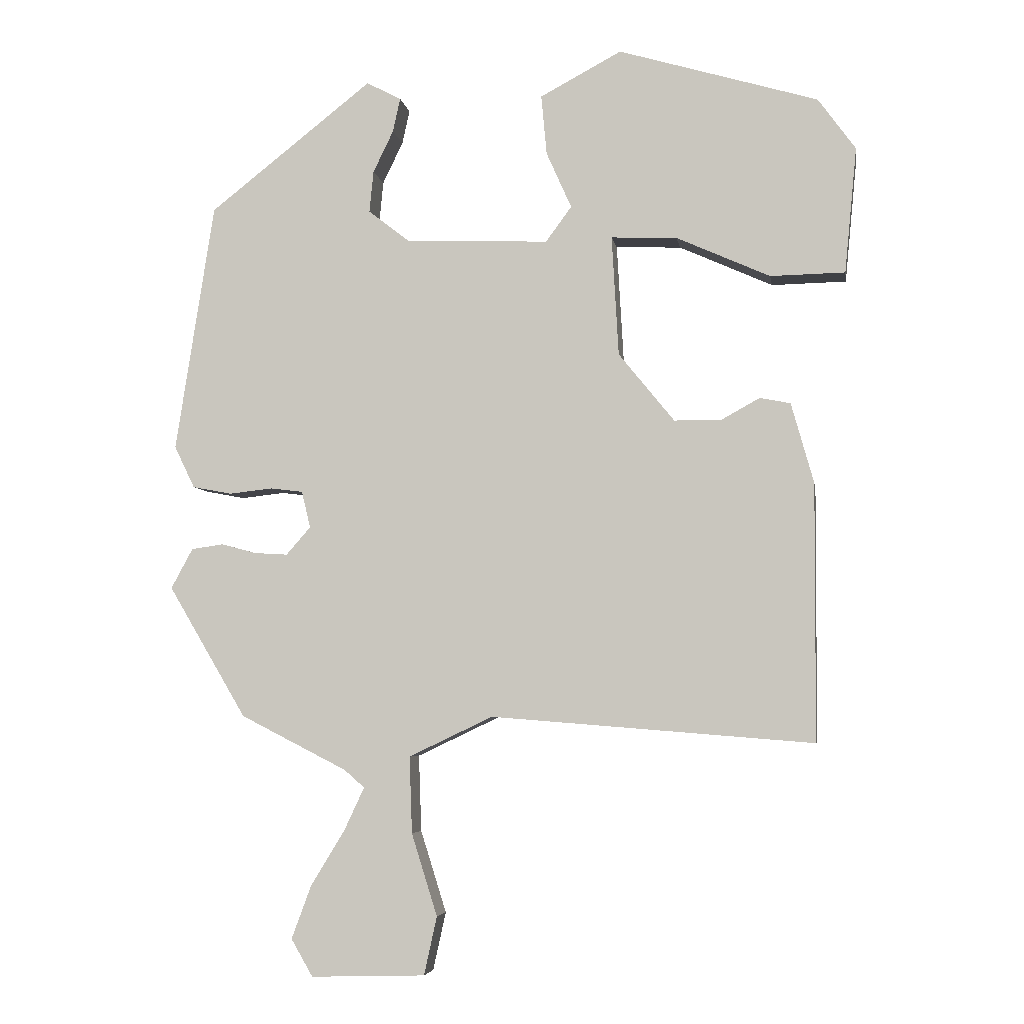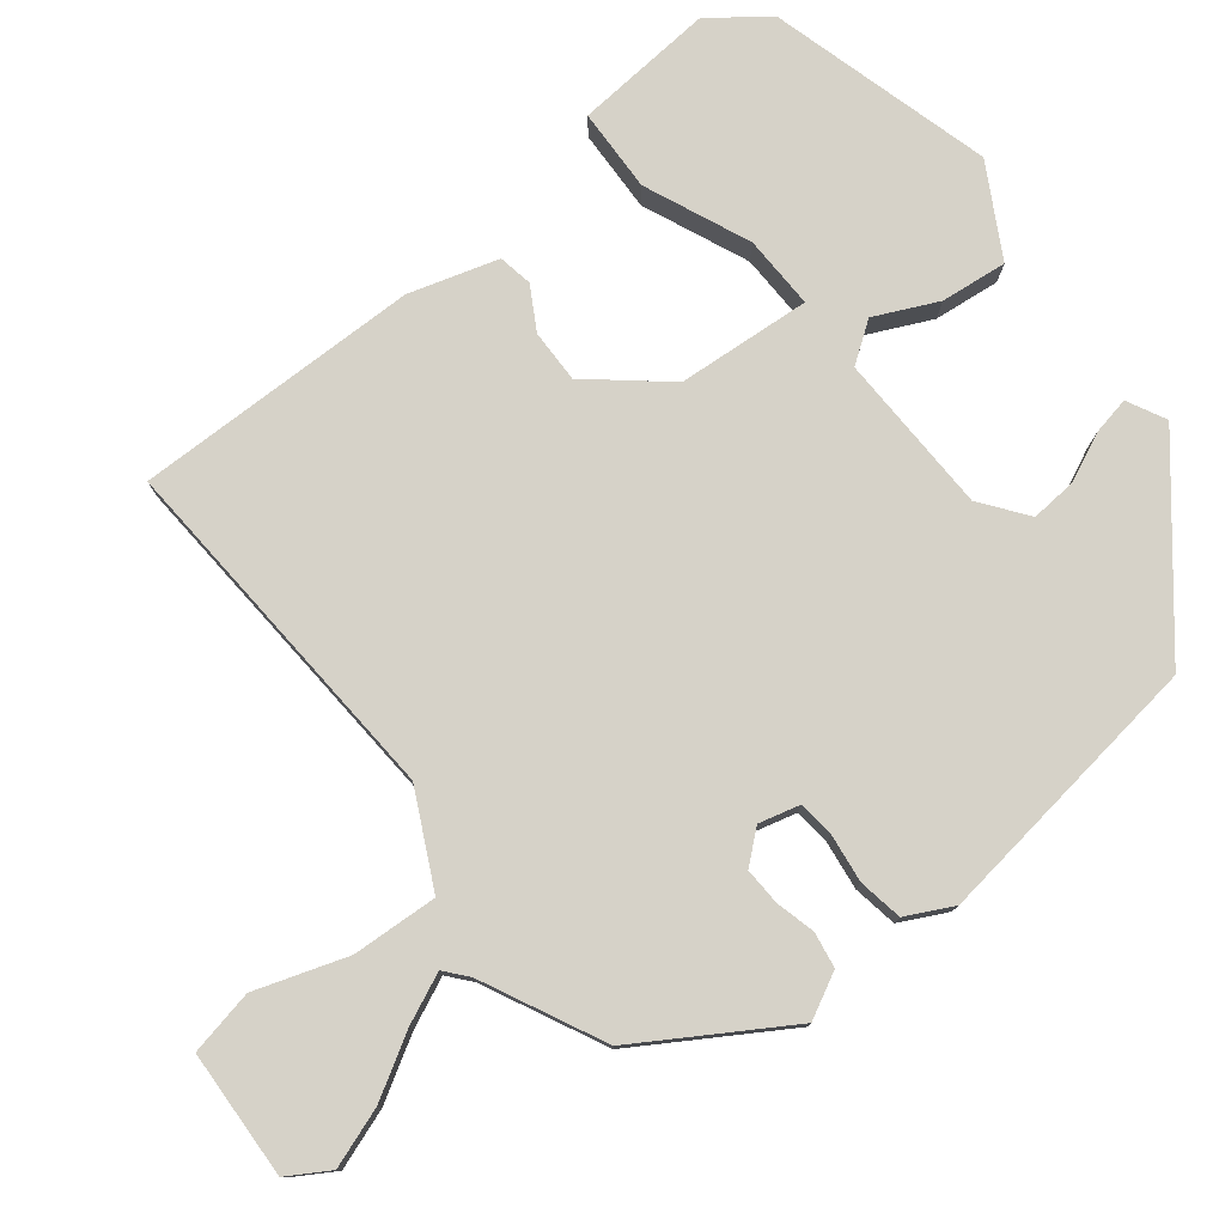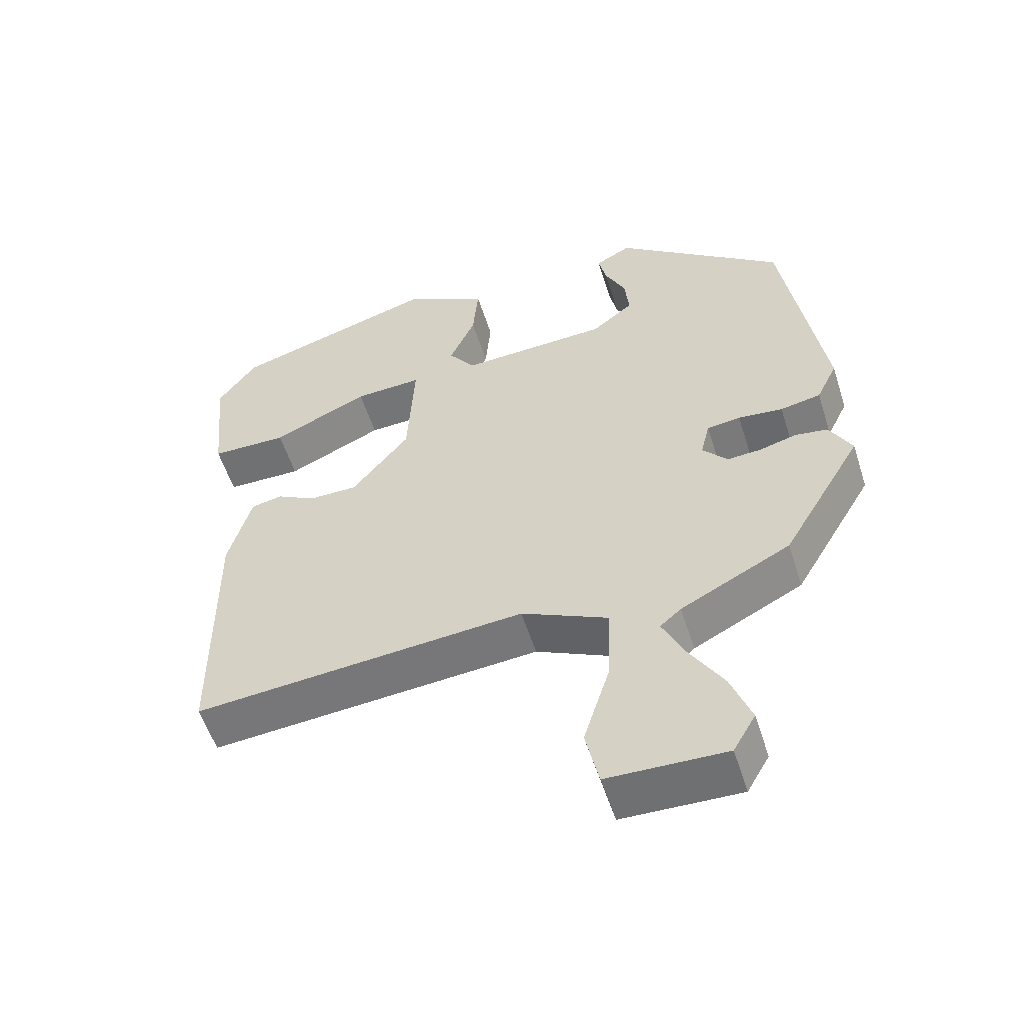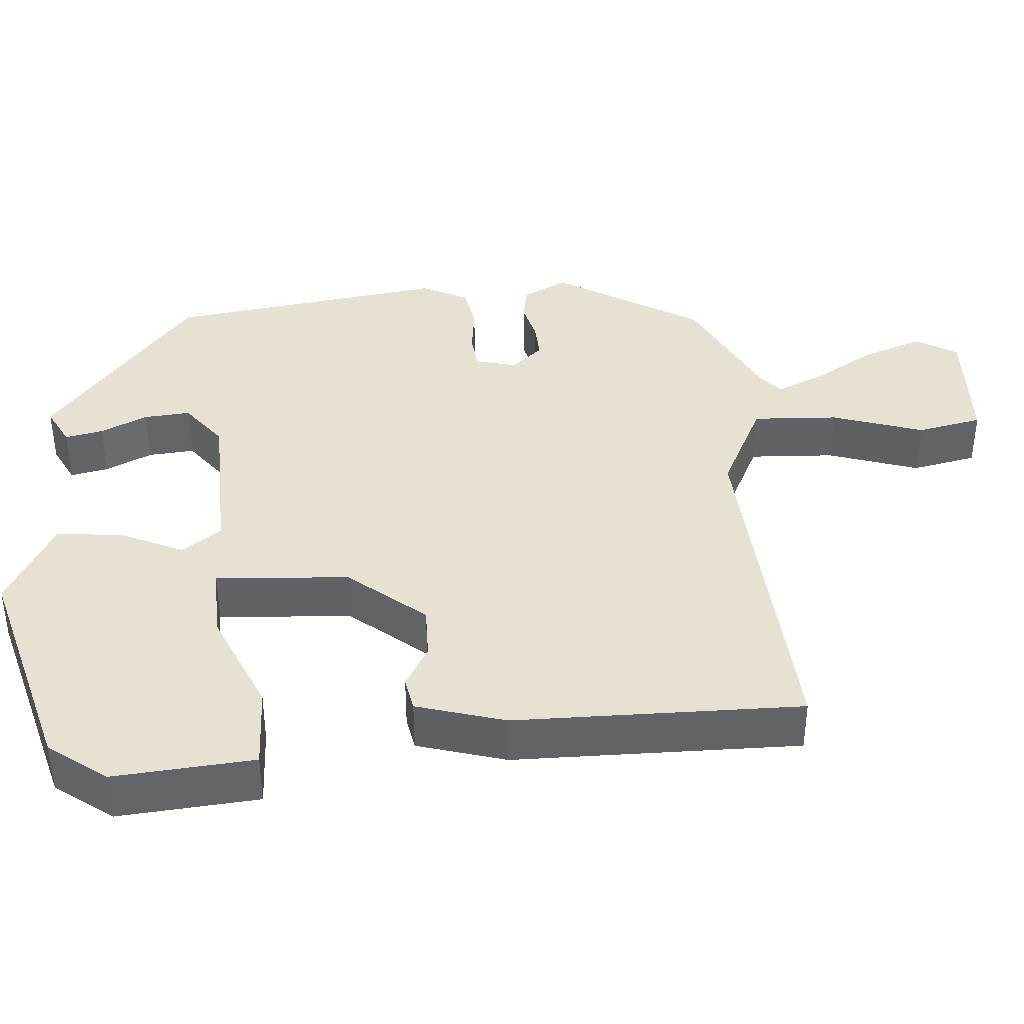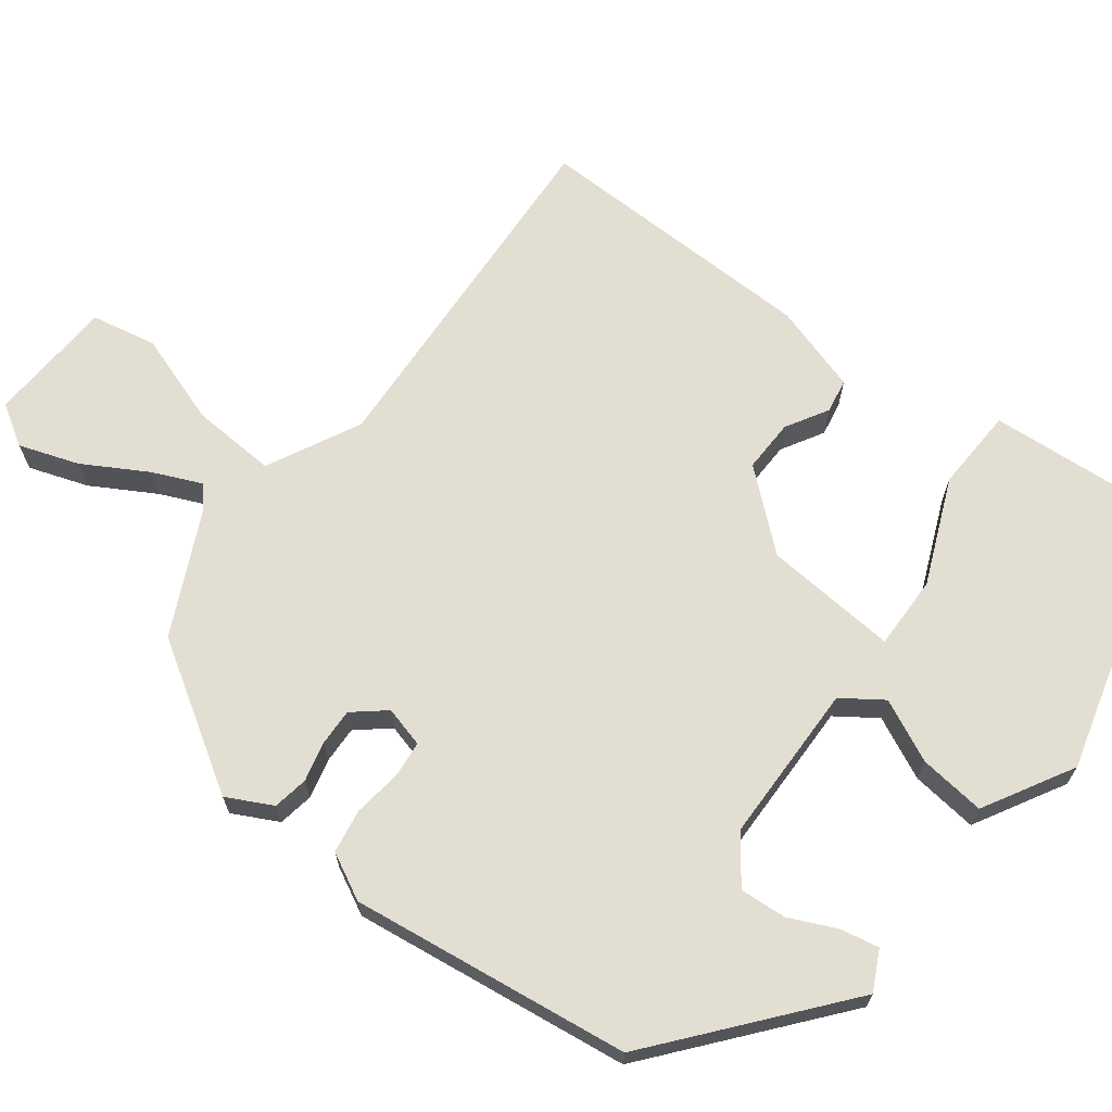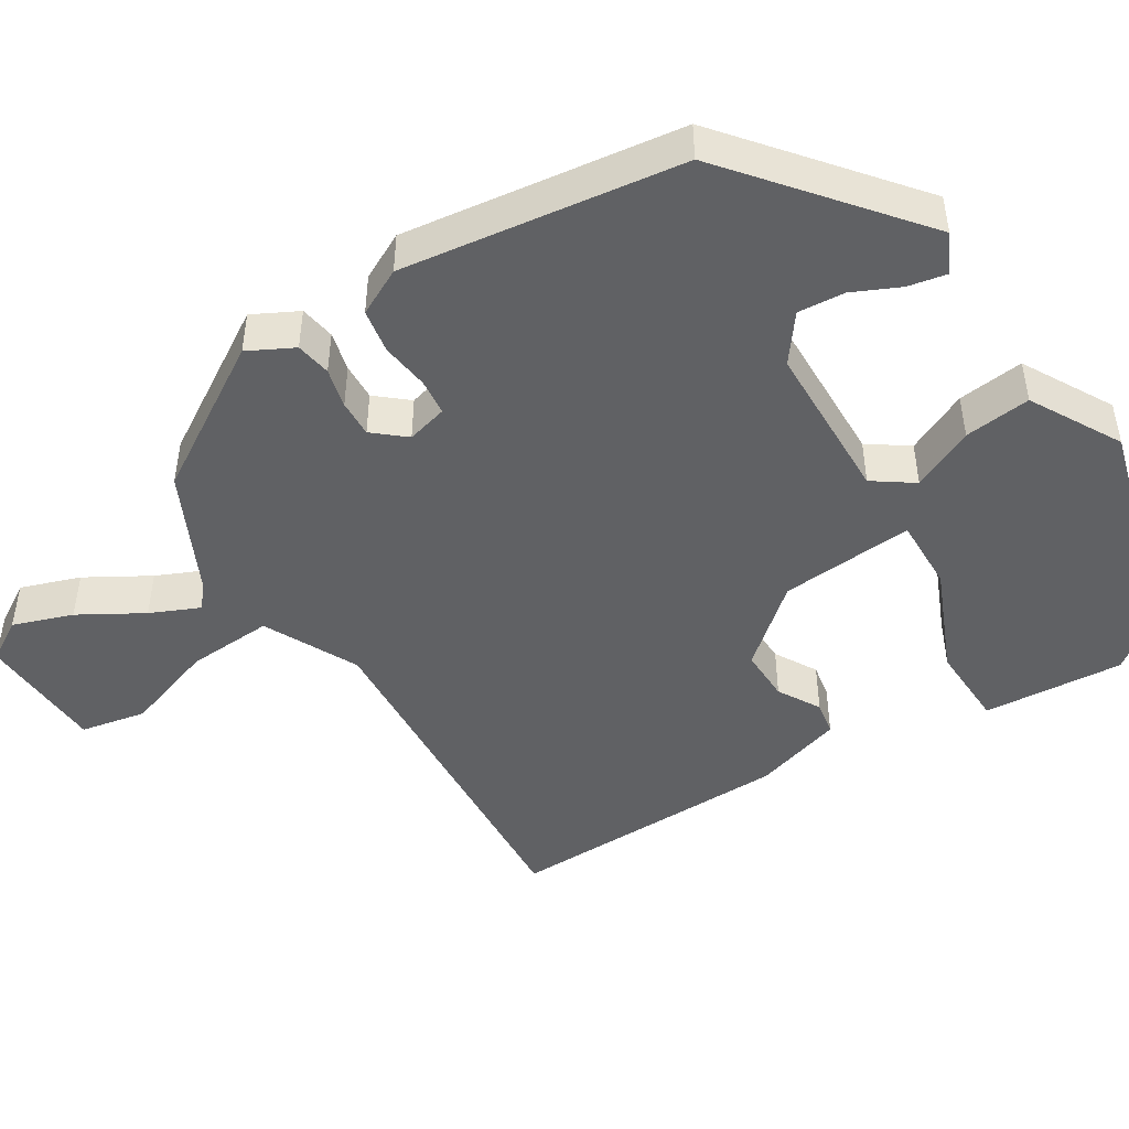
<metadata>
{"format":"obj","ext":"obj","renderer":"f3d","projection":"perspective","resolution":1024,"background":"white","views":[{"elev":-5.2,"azim":9.1,"up":"+Z"},{"elev":78.1,"azim":-127.2,"up":"+Y"},{"elev":-55.5,"azim":-162.4,"up":"+Z"},{"elev":39.4,"azim":86.4,"up":"+Y"},{"elev":67.5,"azim":-51.4,"up":"+Y"},{"elev":-47.0,"azim":-56.9,"up":"+Y"}]}
</metadata>
<code>
v -0.386 0.07 -0.458
v -0.501 0.07 -0.264
v -0.469 0.07 -0.205
v -0.422 0.07 -0.198
v -0.37 0.07 -0.212
v -0.321 0.07 -0.215
v -0.285 0.07 -0.174
v -0.298 0.07 -0.12
v -0.346 0.07 -0.114
v -0.41 0.07 -0.121
v -0.468 0.07 -0.11
v -0.498 0.07 -0.048
v -0.441 0.07 0.319
v -0.2 0.07 0.508
v -0.149 0.07 0.481
v -0.16 0.07 0.431
v -0.19 0.07 0.369
v -0.196 0.07 0.308
v -0.136 0.07 0.261
v 0.076 0.07 0.252
v 0.114 0.07 0.304
v 0.077 0.07 0.387
v 0.069 0.07 0.475
v 0.189 0.07 0.539
v 0.483 0.07 0.452
v 0.538 0.07 0.376
v 0.52 0.07 0.191
v 0.41 0.07 0.189
v 0.272 0.07 0.251
v 0.175 0.07 0.255
v 0.185 0.07 0.078
v 0.267 0.07 -0.023
v 0.337 0.07 -0.023
v 0.393 0.07 0.008
v 0.438 0.07 -0.001
v 0.471 0.07 -0.119
v 0.469 0.07 -0.497
v -0.006 0.07 -0.459
v -0.13 0.07 -0.518
v -0.126 0.07 -0.631
v -0.088 0.07 -0.752
v -0.107 0.07 -0.838
v -0.276 0.07 -0.843
v -0.308 0.07 -0.788
v -0.279 0.07 -0.71
v -0.229 0.07 -0.628
v -0.199 0.07 -0.564
v -0.229 0.07 -0.538
v -0.386 0 -0.458
v -0.501 0 -0.264
v -0.469 0 -0.205
v -0.422 0 -0.198
v -0.37 0 -0.212
v -0.321 0 -0.215
v -0.285 0 -0.174
v -0.298 0 -0.12
v -0.346 0 -0.114
v -0.41 0 -0.121
v -0.468 0 -0.11
v -0.498 0 -0.048
v -0.441 0 0.319
v -0.2 0 0.508
v -0.149 0 0.481
v -0.16 0 0.431
v -0.19 0 0.369
v -0.196 0 0.308
v -0.136 0 0.261
v 0.076 0 0.252
v 0.114 0 0.304
v 0.077 0 0.387
v 0.069 0 0.475
v 0.189 0 0.539
v 0.483 0 0.452
v 0.538 0 0.376
v 0.52 0 0.191
v 0.41 0 0.189
v 0.272 0 0.251
v 0.175 0 0.255
v 0.185 0 0.078
v 0.267 0 -0.023
v 0.337 0 -0.023
v 0.393 0 0.008
v 0.438 0 -0.001
v 0.471 0 -0.119
v 0.469 0 -0.497
v -0.006 0 -0.459
v -0.13 0 -0.518
v -0.126 0 -0.631
v -0.088 0 -0.752
v -0.107 0 -0.838
v -0.276 0 -0.843
v -0.308 0 -0.788
v -0.279 0 -0.71
v -0.229 0 -0.628
v -0.199 0 -0.564
v -0.229 0 -0.538
f 44 45 46
f 43 44 46
f 42 43 46
f 41 42 46
f 40 41 46
f 39 40 46 47
f 36 37 38
f 35 36 38
f 34 35 38
f 33 34 38
f 32 33 38 39
f 39 47 48
f 32 39 48
f 31 32 48
f 27 28 29
f 26 27 29
f 25 26 29
f 24 25 29
f 23 24 29
f 22 23 29
f 21 22 29 30
f 31 48 1
f 30 31 1
f 21 30 1
f 20 21 1
f 15 16 17
f 14 15 17
f 13 14 17
f 12 13 17
f 11 12 17
f 11 17 18
f 10 11 18
f 9 10 18
f 8 9 18 19
f 3 4 5
f 2 3 5
f 1 2 5
f 1 5 6
f 7 8 19 20
f 7 20 1
f 1 6 7
f 94 93 92
f 94 92 91
f 94 91 90
f 94 90 89
f 94 89 88
f 95 94 88 87
f 86 85 84
f 86 84 83
f 86 83 82
f 86 82 81
f 87 86 81 80
f 96 95 87
f 96 87 80
f 96 80 79
f 77 76 75
f 77 75 74
f 77 74 73
f 77 73 72
f 77 72 71
f 77 71 70
f 78 77 70 69
f 49 96 79
f 49 79 78
f 49 78 69
f 49 69 68
f 65 64 63
f 65 63 62
f 65 62 61
f 65 61 60
f 65 60 59
f 66 65 59
f 66 59 58
f 66 58 57
f 67 66 57 56
f 53 52 51
f 53 51 50
f 53 50 49
f 54 53 49
f 68 67 56 55
f 49 68 55
f 55 54 49
f 1 49 50 2
f 2 50 51 3
f 3 51 52 4
f 4 52 53 5
f 5 53 54 6
f 6 54 55 7
f 7 55 56 8
f 8 56 57 9
f 9 57 58 10
f 10 58 59 11
f 11 59 60 12
f 12 60 61 13
f 13 61 62 14
f 14 62 63 15
f 15 63 64 16
f 16 64 65 17
f 17 65 66 18
f 18 66 67 19
f 19 67 68 20
f 20 68 69 21
f 21 69 70 22
f 22 70 71 23
f 23 71 72 24
f 24 72 73 25
f 25 73 74 26
f 26 74 75 27
f 27 75 76 28
f 28 76 77 29
f 29 77 78 30
f 30 78 79 31
f 31 79 80 32
f 32 80 81 33
f 33 81 82 34
f 34 82 83 35
f 35 83 84 36
f 36 84 85 37
f 37 85 86 38
f 38 86 87 39
f 39 87 88 40
f 40 88 89 41
f 41 89 90 42
f 42 90 91 43
f 43 91 92 44
f 44 92 93 45
f 45 93 94 46
f 46 94 95 47
f 47 95 96 48
f 48 96 49 1

</code>
